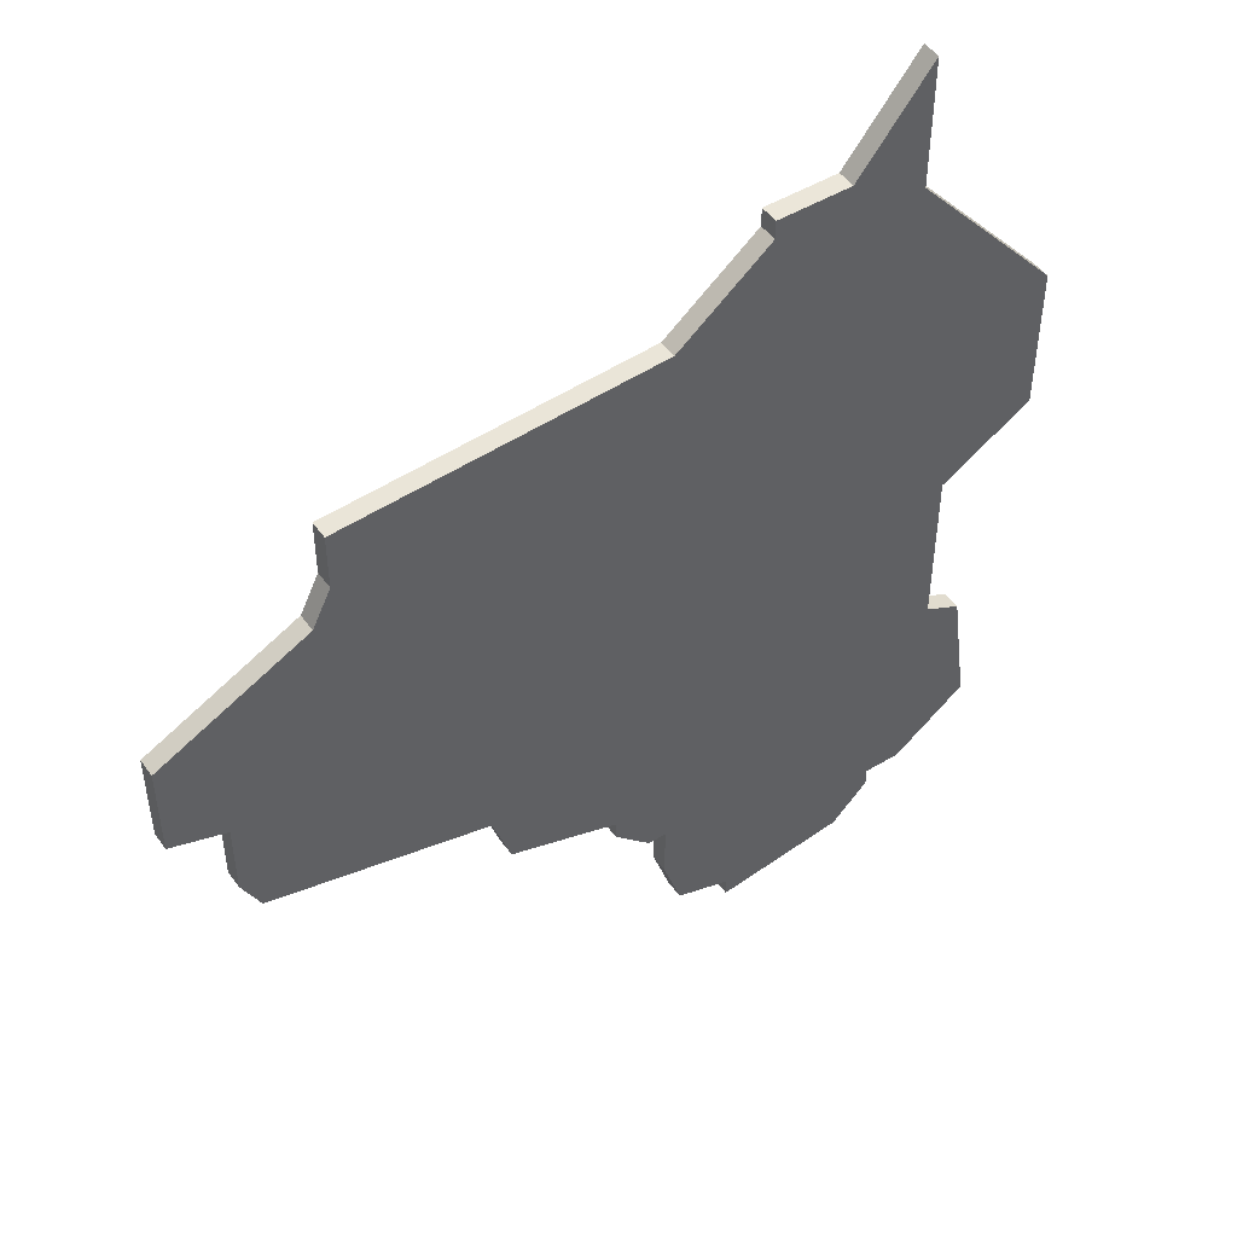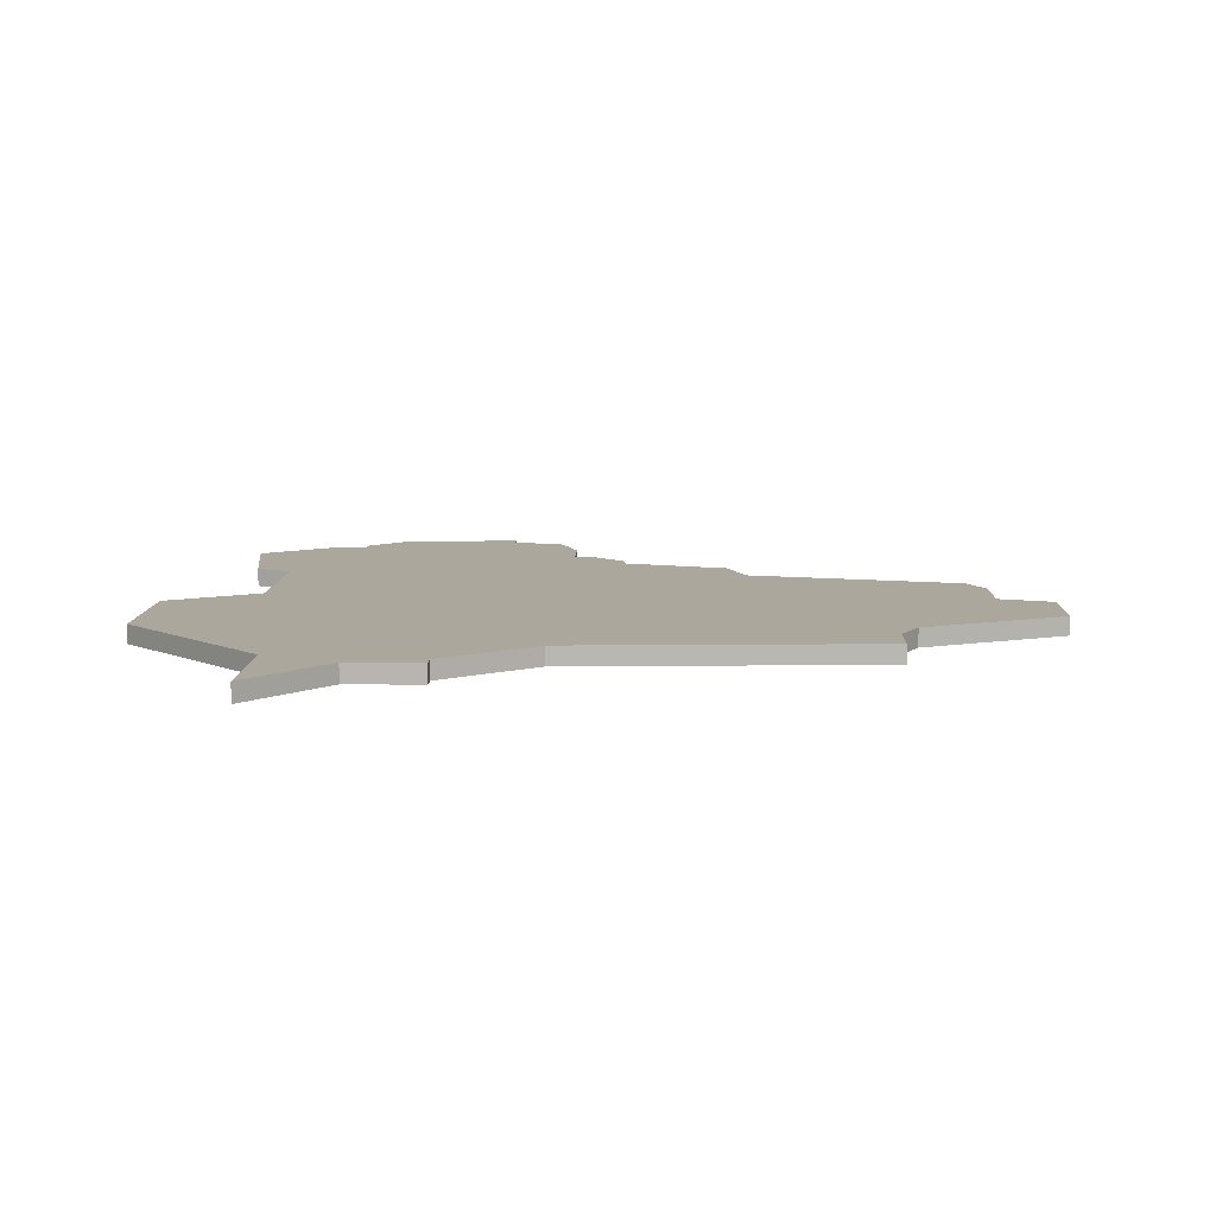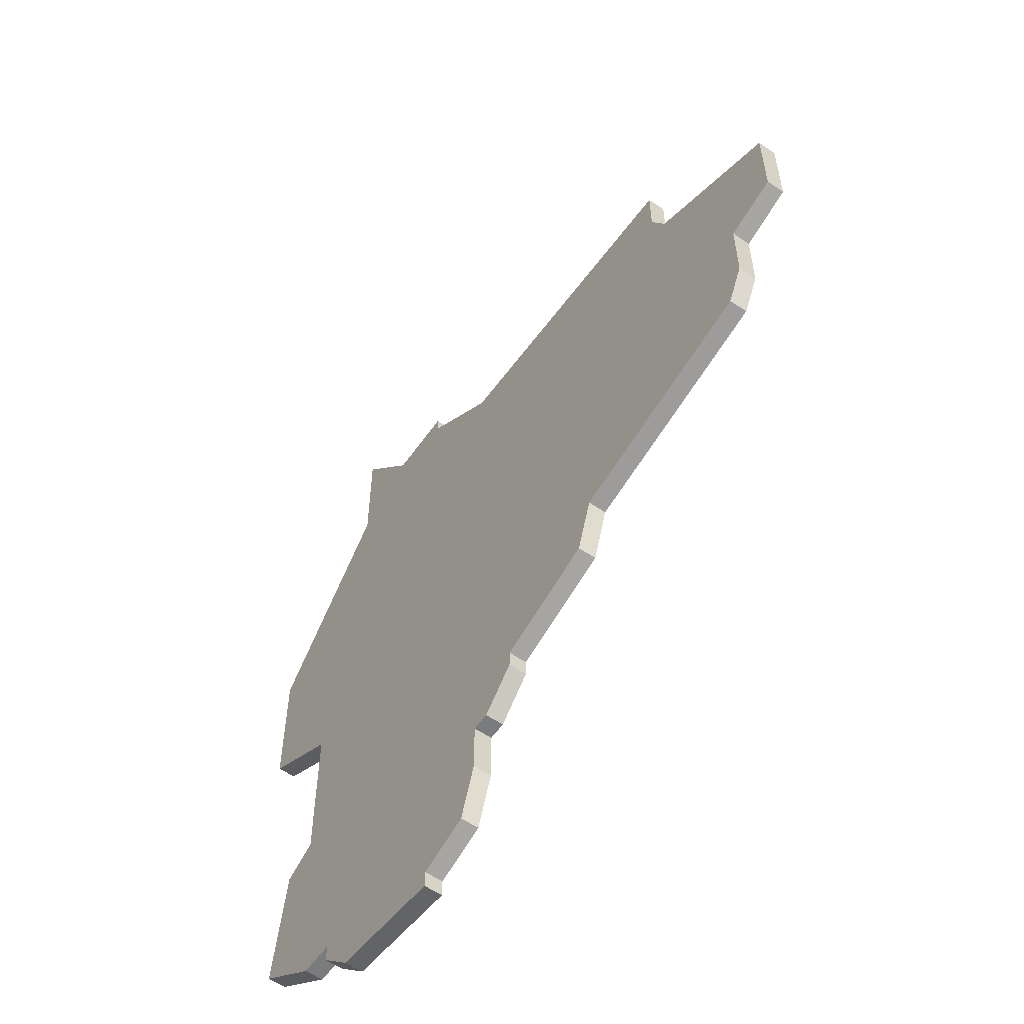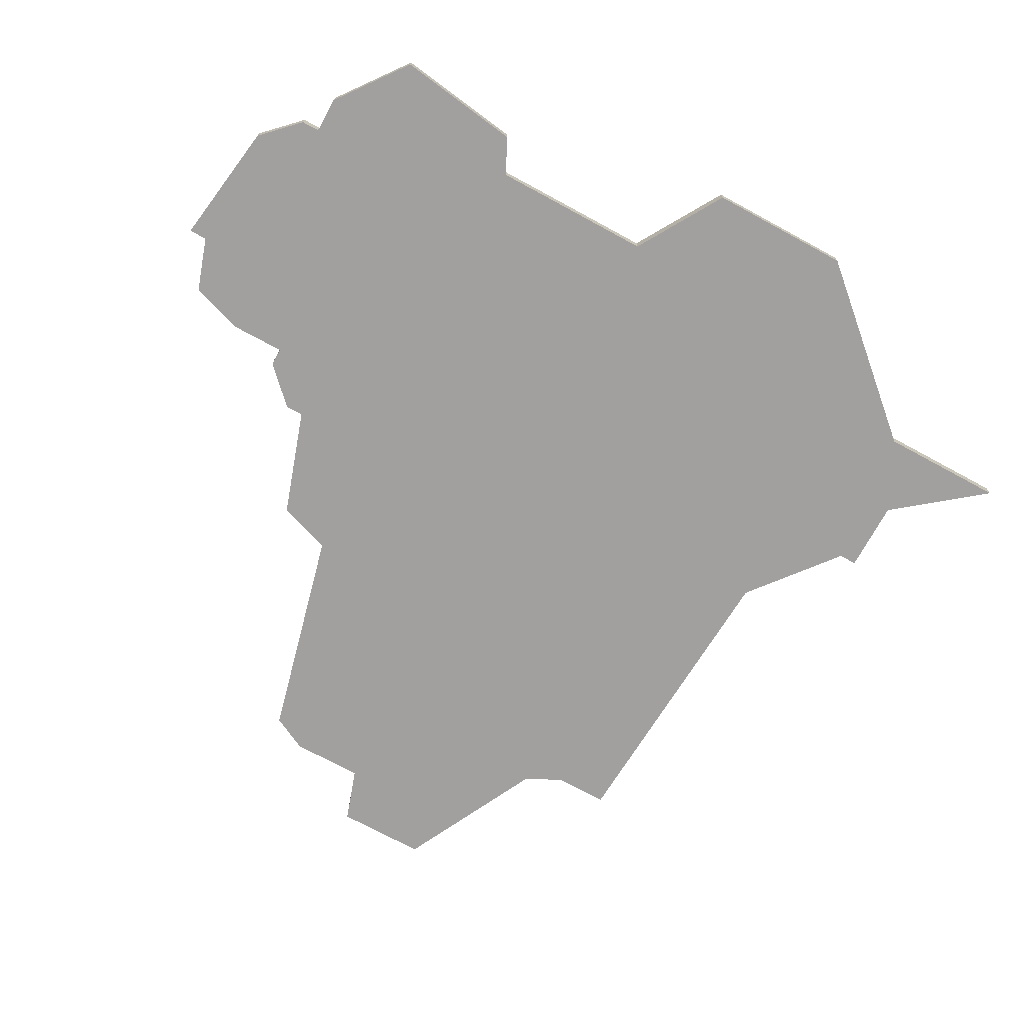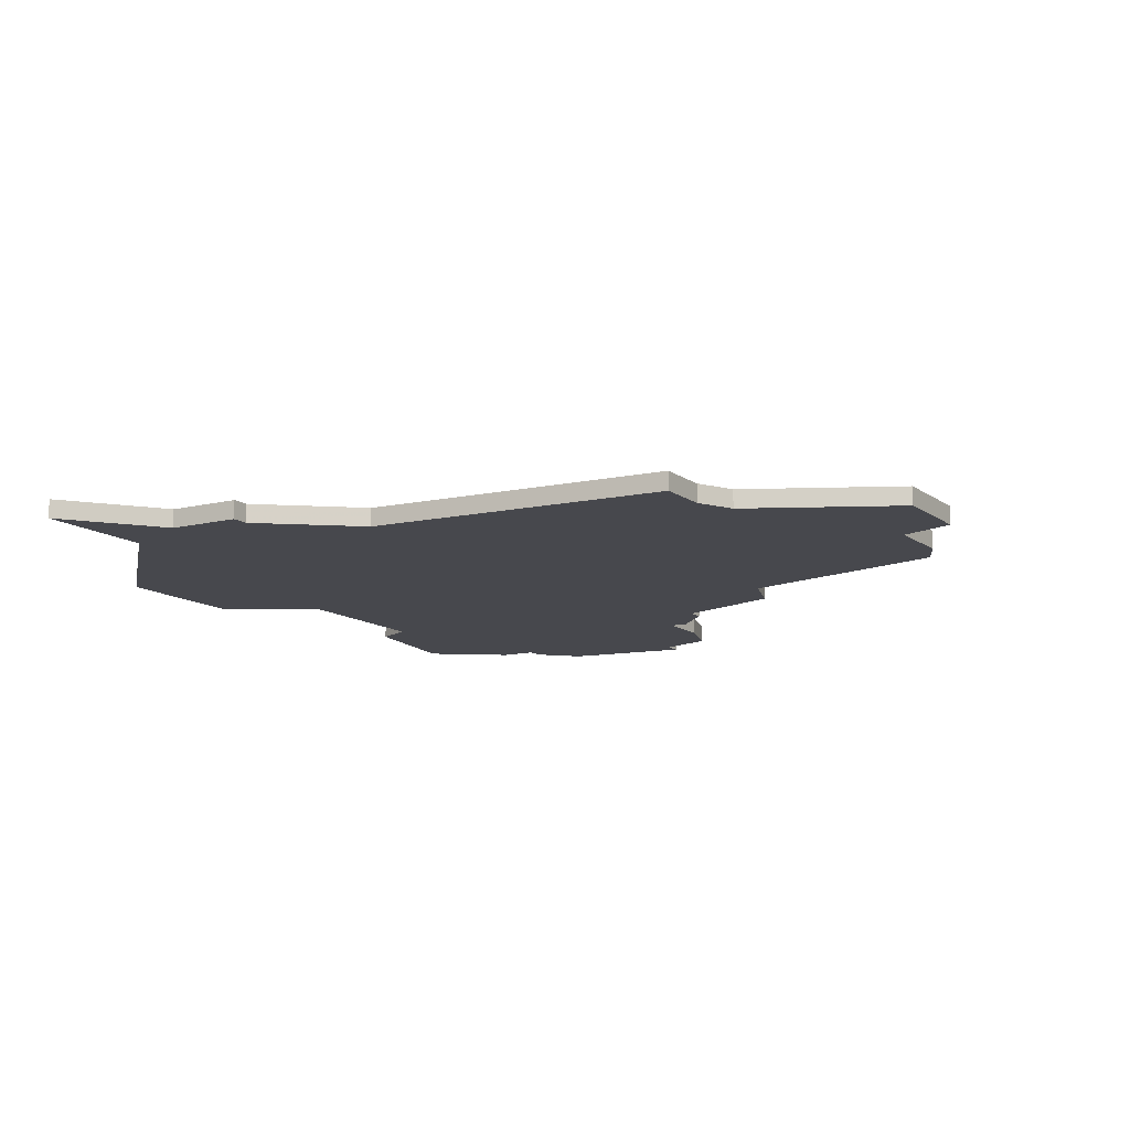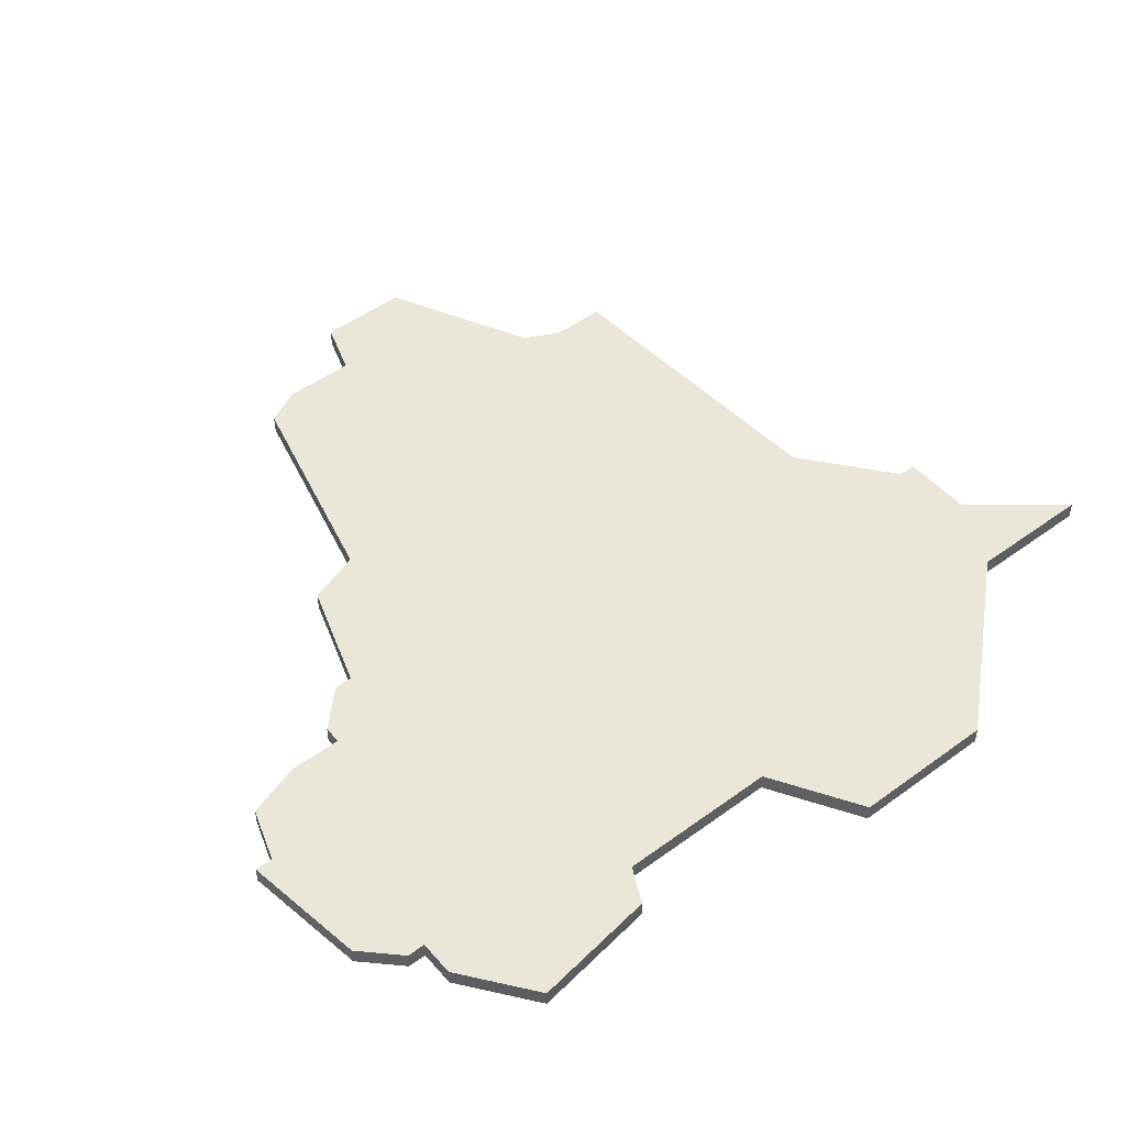
<metadata>
{"format":"obj","ext":"obj","renderer":"f3d","projection":"perspective","resolution":1024,"background":"white","views":[{"elev":48.5,"azim":-33.9,"up":"+Y"},{"elev":8.4,"azim":-178.3,"up":"+Z"},{"elev":-58.3,"azim":-125.0,"up":"+Y"},{"elev":-71.8,"azim":61.4,"up":"+Z"},{"elev":-11.9,"azim":-149.2,"up":"+Z"},{"elev":49.1,"azim":50.9,"up":"+Z"}]}
</metadata>
<code>
v 4096 -631 0
v 4096 -634 0
v 4095 -636 0
v 4087 -640 0
v 4087 -645 0
v 4090 -646 0
v 4090 -650 0
v 4091 -652 0
v 4103 -655 0
v 4104 -658 0
v 4110 -660 0
v 4110 -661 0
v 4112 -663 0
v 4113 -663 0
v 4113 -666 0
v 4114 -669 0
v 4117 -670 0
v 4117 -671 0
v 4124 -670 0
v 4126 -668 0
v 4126 -667 0
v 4128 -667 0
v 4132 -664 0
v 4131 -657 0
v 4129 -656 0
v 4129 -647 0
v 4134 -644 0
v 4134 -636 0
v 4126 -627 0
v 4126 -620 0
v 4122 -625 0
v 4118 -625 0
v 4118 -626 0
v 4113 -630 0
v 4096 -631 1
v 4096 -634 1
v 4095 -636 1
v 4087 -640 1
v 4087 -645 1
v 4090 -646 1
v 4090 -650 1
v 4091 -652 1
v 4103 -655 1
v 4104 -658 1
v 4110 -660 1
v 4110 -661 1
v 4112 -663 1
v 4113 -663 1
v 4113 -666 1
v 4114 -669 1
v 4117 -670 1
v 4117 -671 1
v 4124 -670 1
v 4126 -668 1
v 4126 -667 1
v 4128 -667 1
v 4132 -664 1
v 4131 -657 1
v 4129 -656 1
v 4129 -647 1
v 4134 -644 1
v 4134 -636 1
v 4126 -627 1
v 4126 -620 1
v 4122 -625 1
v 4118 -625 1
v 4118 -626 1
v 4113 -630 1
f 2 1 34
f 5 4 3
f 8 7 6
f 11 10 9
f 13 12 11
f 16 15 14
f 19 18 17
f 21 20 19
f 23 22 21
f 25 24 23
f 28 27 26
f 31 30 29
f 33 32 31
f 3 2 34
f 6 5 3
f 9 8 6
f 14 13 11
f 17 16 14
f 21 19 17
f 25 23 21
f 29 28 26
f 33 31 29
f 6 3 34
f 21 17 14
f 26 25 21
f 33 29 26
f 9 6 34
f 21 14 11
f 33 26 21
f 9 34 33
f 21 11 9
f 9 33 21
f 68 35 36
f 37 38 39
f 40 41 42
f 43 44 45
f 45 46 47
f 48 49 50
f 51 52 53
f 53 54 55
f 55 56 57
f 57 58 59
f 60 61 62
f 63 64 65
f 65 66 67
f 68 36 37
f 37 39 40
f 40 42 43
f 45 47 48
f 48 50 51
f 51 53 55
f 55 57 59
f 60 62 63
f 63 65 67
f 68 37 40
f 48 51 55
f 55 59 60
f 60 63 67
f 68 40 43
f 45 48 55
f 55 60 67
f 67 68 43
f 43 45 55
f 55 67 43
f 36 35 2
f 2 35 1
f 37 36 3
f 3 36 2
f 38 37 4
f 4 37 3
f 39 38 5
f 5 38 4
f 40 39 6
f 6 39 5
f 41 40 7
f 7 40 6
f 42 41 8
f 8 41 7
f 43 42 9
f 9 42 8
f 44 43 10
f 10 43 9
f 45 44 11
f 11 44 10
f 46 45 12
f 12 45 11
f 47 46 13
f 13 46 12
f 48 47 14
f 14 47 13
f 49 48 15
f 15 48 14
f 50 49 16
f 16 49 15
f 51 50 17
f 17 50 16
f 52 51 18
f 18 51 17
f 53 52 19
f 19 52 18
f 54 53 20
f 20 53 19
f 55 54 21
f 21 54 20
f 56 55 22
f 22 55 21
f 57 56 23
f 23 56 22
f 58 57 24
f 24 57 23
f 59 58 25
f 25 58 24
f 60 59 26
f 26 59 25
f 61 60 27
f 27 60 26
f 62 61 28
f 28 61 27
f 63 62 29
f 29 62 28
f 64 63 30
f 30 63 29
f 65 64 31
f 31 64 30
f 66 65 32
f 32 65 31
f 67 66 33
f 33 66 32
f 35 68 1
f 1 68 34
f 68 67 34
f 34 67 33

</code>
